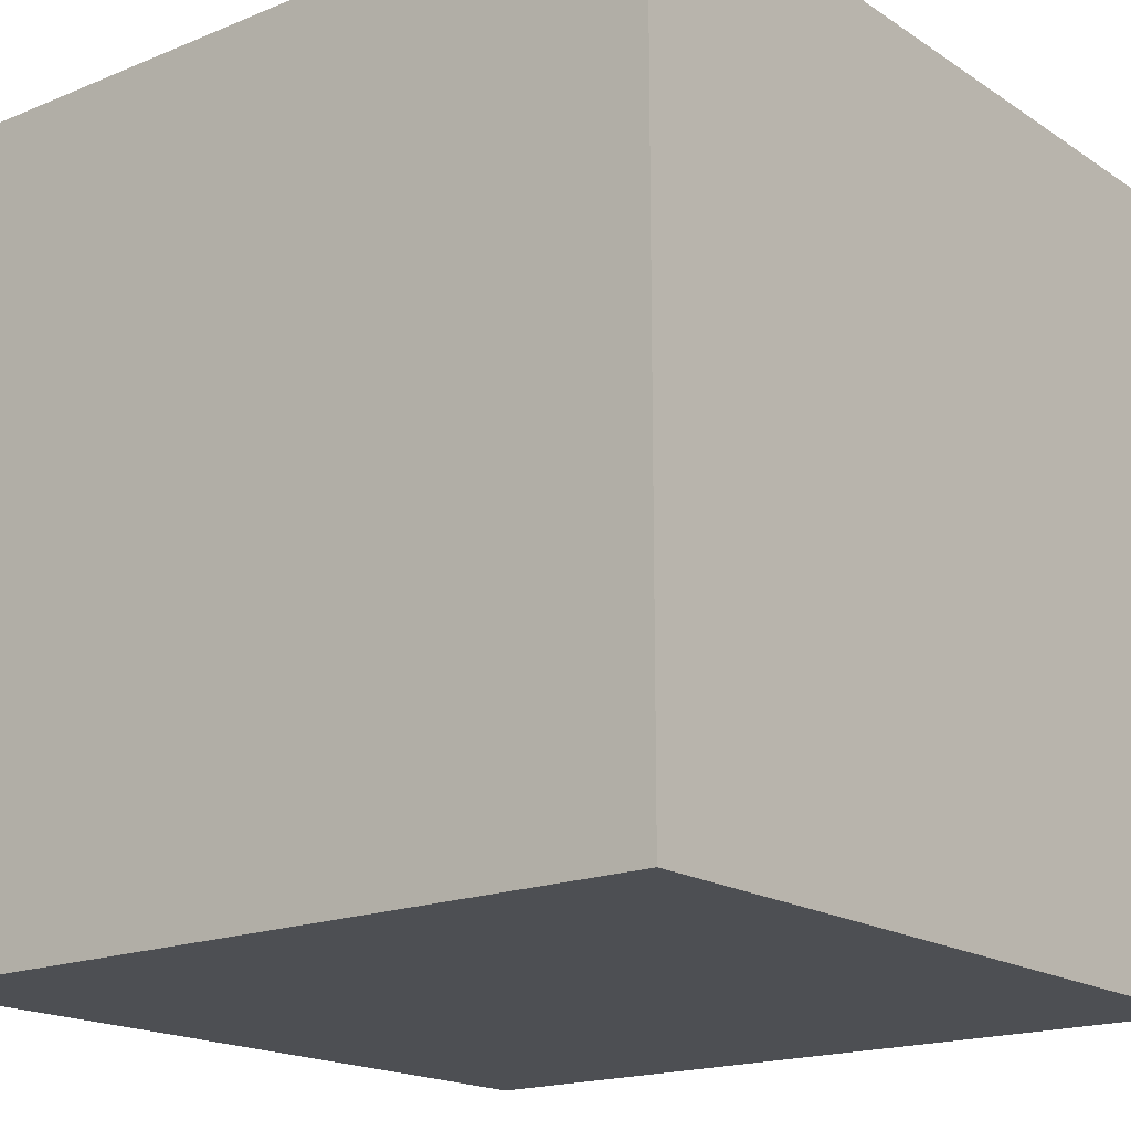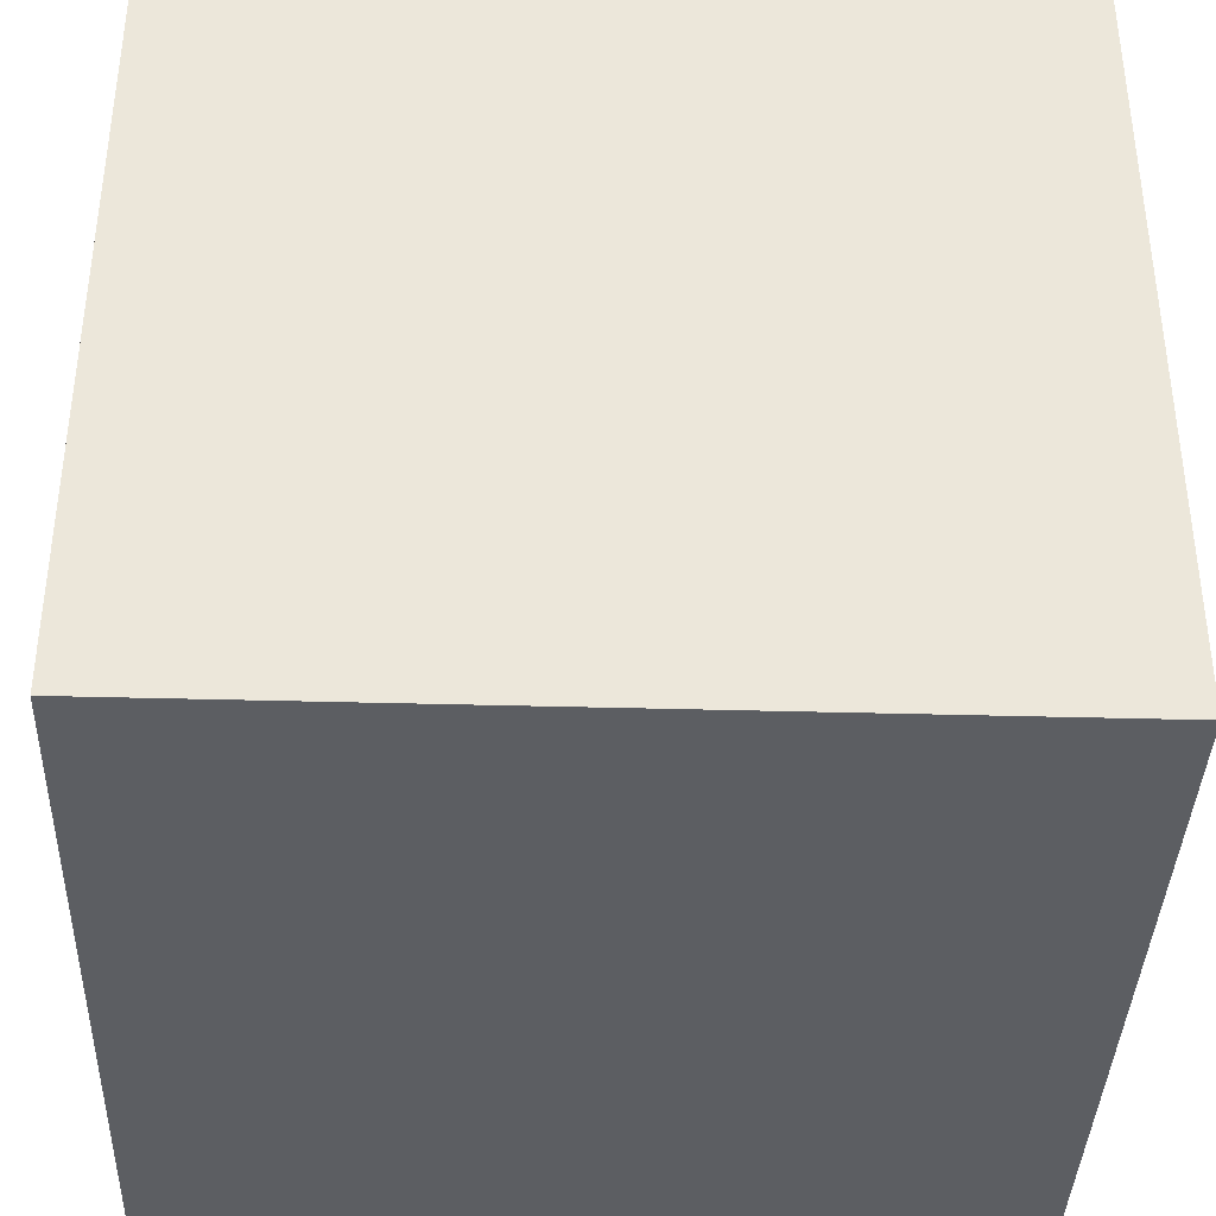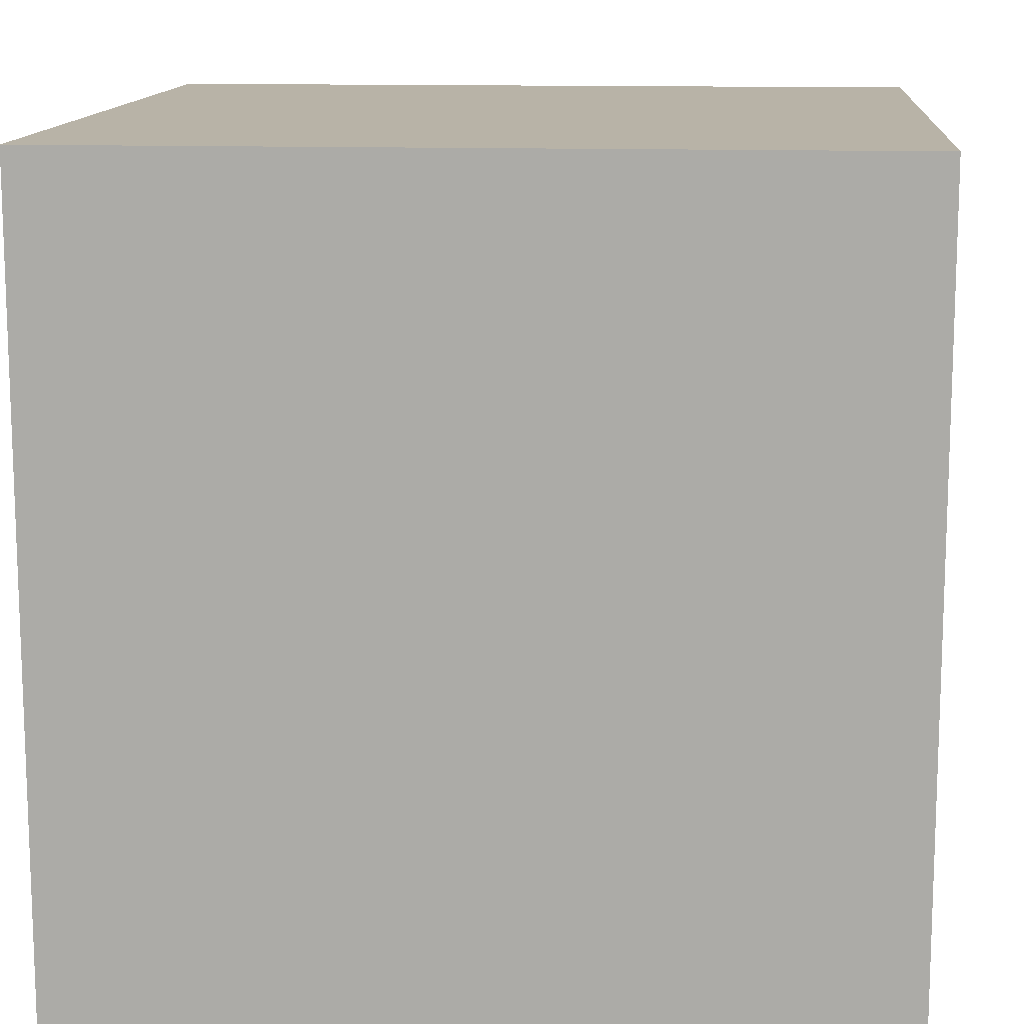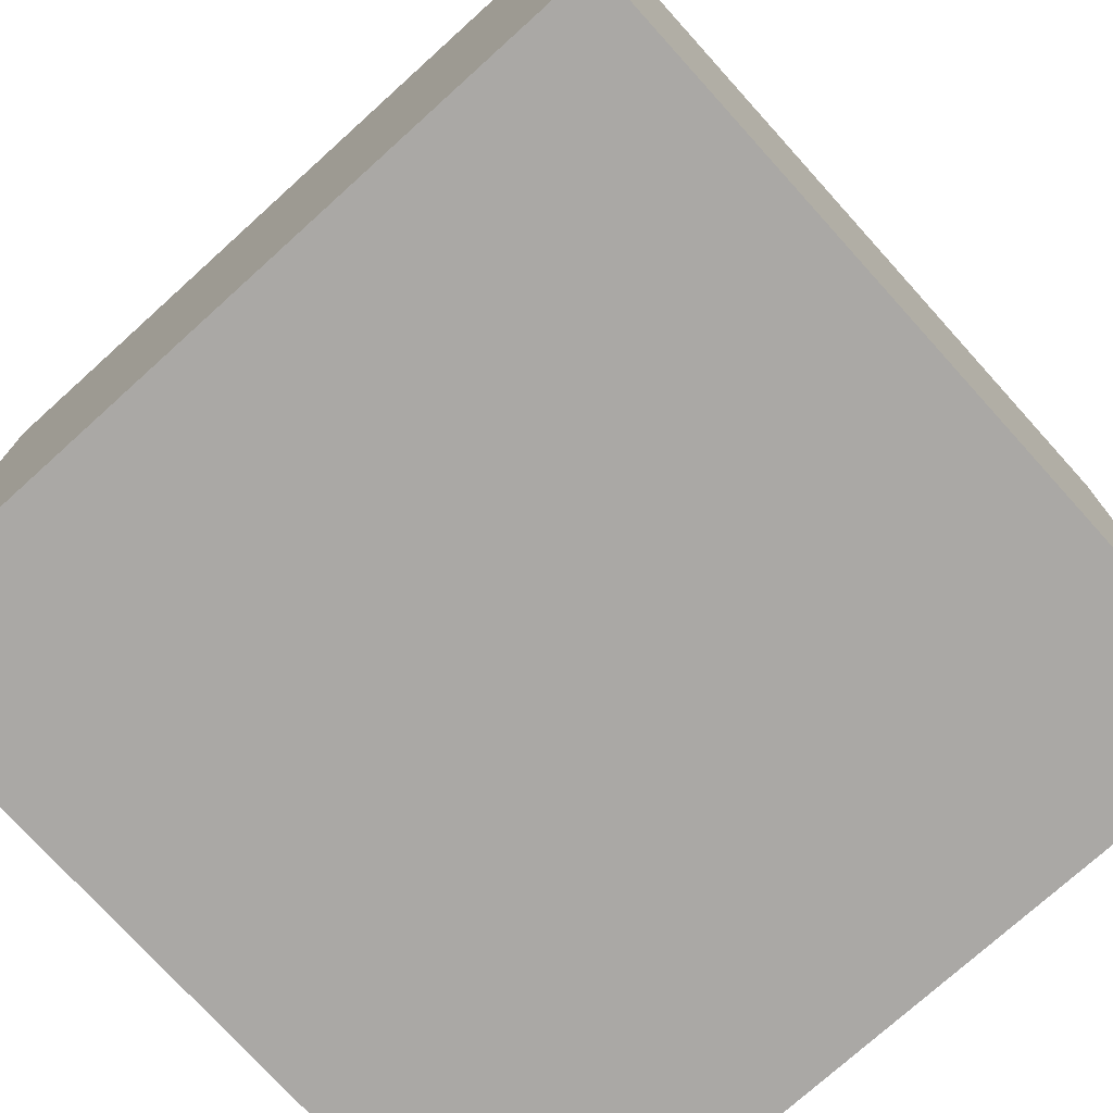
<metadata>
{"format":"obj","ext":"obj","renderer":"f3d","projection":"perspective","resolution":1024,"background":"white","views":[{"elev":-17.9,"azim":128.6,"up":"+Y"},{"elev":-38.2,"azim":88.0,"up":"+Z"},{"elev":12.8,"azim":94.6,"up":"+Y"},{"elev":-75.1,"azim":132.1,"up":"+Y"}]}
</metadata>
<code>
v  -0.01524 -0.02159 0.0127
v  0.01524 -0.02159 0.0127
v  -0.01524 0.00635 0.0127
v  0.01524 -0.02159 0.0127
v  0.01524 0.00635 0.0127
v  -0.01524 0.00635 0.0127
v  -0.01524 0.00635 0.0127
v  0.01524 0.00635 0.0127
v  -0.01515 0.007998 0.0127
v  0.01524 0.00635 0.0127
v  -0.01488 0.009626 0.0127
v  -0.01515 0.007998 0.0127
v  0.01488 0.009626 0.0127
v  0.01444 0.01122 0.0127
v  -0.01444 0.01122 0.0127
v  -0.01488 0.009626 0.0127
v  0.01524 0.00635 0.0127
v  -0.01444 0.01122 0.0127
v  0.01524 0.00635 0.0127
v  0.01515 0.007998 0.0127
v  -0.01444 0.01122 0.0127
v  -0.01444 0.01122 0.0127
v  0.01515 0.007998 0.0127
v  0.01488 0.009626 0.0127
v  -0.01444 0.01122 0.0127
v  0.01213 0.01557 0.0127
v  0.01106 0.01683 0.0127
v  -0.01444 0.01122 0.0127
v  0.002466 0.02139 0.0127
v  0.0008251 0.02157 0.0127
v  0.01444 0.01122 0.0127
v  0.01383 0.01275 0.0127
v  -0.01444 0.01122 0.0127
v  0.01383 0.01275 0.0127
v  0.01306 0.01421 0.0127
v  -0.01444 0.01122 0.0127
v  -0.01444 0.01122 0.0127
v  0.01306 0.01421 0.0127
v  0.01213 0.01557 0.0127
v  0.01106 0.01683 0.0127
v  0.009866 0.01797 0.0127
v  -0.01444 0.01122 0.0127
v  0.009866 0.01797 0.0127
v  0.008552 0.01896 0.0127
v  -0.01444 0.01122 0.0127
v  -0.01444 0.01122 0.0127
v  0.008552 0.01896 0.0127
v  0.007139 0.01981 0.0127
v  -0.008552 0.01896 0.0127
v  -0.009866 0.01797 0.0127
v  -0.01444 0.01122 0.0127
v  -0.009866 0.01797 0.0127
v  -0.01106 0.01683 0.0127
v  -0.01444 0.01122 0.0127
v  -0.01106 0.01683 0.0127
v  -0.01213 0.01557 0.0127
v  -0.01444 0.01122 0.0127
v  -0.01213 0.01557 0.0127
v  -0.01306 0.01421 0.0127
v  -0.01444 0.01122 0.0127
v  -0.01444 0.01122 0.0127
v  -0.01306 0.01421 0.0127
v  -0.01383 0.01275 0.0127
v  0.007139 0.01981 0.0127
v  0.005641 0.02051 0.0127
v  -0.01444 0.01122 0.0127
v  0.005641 0.02051 0.0127
v  0.004077 0.02103 0.0127
v  -0.01444 0.01122 0.0127
v  -0.01444 0.01122 0.0127
v  0.004077 0.02103 0.0127
v  0.002466 0.02139 0.0127
v  0.0008251 0.02157 0.0127
v  -0.0008251 0.02157 0.0127
v  -0.01444 0.01122 0.0127
v  -0.0008251 0.02157 0.0127
v  -0.002466 0.02139 0.0127
v  -0.01444 0.01122 0.0127
v  -0.01444 0.01122 0.0127
v  -0.002466 0.02139 0.0127
v  -0.004077 0.02103 0.0127
v  -0.004077 0.02103 0.0127
v  -0.005641 0.02051 0.0127
v  -0.01444 0.01122 0.0127
v  -0.005641 0.02051 0.0127
v  -0.007139 0.01981 0.0127
v  -0.01444 0.01122 0.0127
v  -0.01444 0.01122 0.0127
v  -0.007139 0.01981 0.0127
v  -0.008552 0.01896 0.0127
v  0.01524 0.00635 0.0127
v  0.01524 -0.02159 0.0127
v  0.01524 0.00635 0.0762
v  0.01524 -0.02159 0.0127
v  0.01524 -0.02159 0.0762
v  0.01524 0.00635 0.0762
v  0.01524 -0.02159 0.0127
v  -0.01524 -0.02159 0.0127
v  0.01524 -0.02159 0.0762
v  -0.01524 -0.02159 0.0127
v  -0.01524 -0.02159 0.0762
v  0.01524 -0.02159 0.0762
v  -0.01524 -0.02159 0.0127
v  -0.01524 0.00635 0.0127
v  -0.01524 -0.02159 0.0762
v  -0.01524 0.00635 0.0127
v  -0.01524 0.00635 0.0762
v  -0.01524 -0.02159 0.0762
v  0.01524 0.00635 0.0127
v  0.01524 0.00635 0.0762
v  0.01515 0.007998 0.0127
v  0.01524 0.00635 0.0762
v  0.01515 0.007998 0.0762
v  0.01515 0.007998 0.0127
v  0.01515 0.007998 0.0127
v  0.01515 0.007998 0.0762
v  0.01488 0.009626 0.0127
v  0.01515 0.007998 0.0762
v  0.01488 0.009626 0.0762
v  0.01488 0.009626 0.0127
v  0.01488 0.009626 0.0127
v  0.01488 0.009626 0.0762
v  0.01444 0.01122 0.0127
v  0.01488 0.009626 0.0762
v  0.01444 0.01122 0.0762
v  0.01444 0.01122 0.0127
v  0.01444 0.01122 0.0127
v  0.01444 0.01122 0.0762
v  0.01383 0.01275 0.0127
v  0.01444 0.01122 0.0762
v  0.01383 0.01275 0.0762
v  0.01383 0.01275 0.0127
v  0.01383 0.01275 0.0127
v  0.01383 0.01275 0.0762
v  0.01306 0.01421 0.0127
v  0.01383 0.01275 0.0762
v  0.01306 0.01421 0.0762
v  0.01306 0.01421 0.0127
v  0.01306 0.01421 0.0127
v  0.01306 0.01421 0.0762
v  0.01213 0.01557 0.0127
v  0.01306 0.01421 0.0762
v  0.01213 0.01557 0.0762
v  0.01213 0.01557 0.0127
v  0.01213 0.01557 0.0127
v  0.01213 0.01557 0.0762
v  0.01106 0.01683 0.0127
v  0.01213 0.01557 0.0762
v  0.01106 0.01683 0.0762
v  0.01106 0.01683 0.0127
v  0.01106 0.01683 0.0127
v  0.01106 0.01683 0.0762
v  0.009866 0.01797 0.0127
v  0.01106 0.01683 0.0762
v  0.009866 0.01797 0.0762
v  0.009866 0.01797 0.0127
v  0.009866 0.01797 0.0127
v  0.009866 0.01797 0.0762
v  0.008552 0.01896 0.0127
v  0.009866 0.01797 0.0762
v  0.008552 0.01896 0.0762
v  0.008552 0.01896 0.0127
v  0.008552 0.01896 0.0127
v  0.008552 0.01896 0.0762
v  0.007139 0.01981 0.0127
v  0.008552 0.01896 0.0762
v  0.007139 0.01981 0.0762
v  0.007139 0.01981 0.0127
v  0.007139 0.01981 0.0127
v  0.007139 0.01981 0.0762
v  0.005641 0.02051 0.0127
v  0.007139 0.01981 0.0762
v  0.005641 0.02051 0.0762
v  0.005641 0.02051 0.0127
v  0.005641 0.02051 0.0127
v  0.005641 0.02051 0.0762
v  0.004077 0.02103 0.0127
v  0.005641 0.02051 0.0762
v  0.004077 0.02103 0.0762
v  0.004077 0.02103 0.0127
v  0.004077 0.02103 0.0127
v  0.004077 0.02103 0.0762
v  0.002466 0.02139 0.0127
v  0.004077 0.02103 0.0762
v  0.002466 0.02139 0.0762
v  0.002466 0.02139 0.0127
v  0.002466 0.02139 0.0127
v  0.002466 0.02139 0.0762
v  0.0008251 0.02157 0.0127
v  0.002466 0.02139 0.0762
v  0.0008251 0.02157 0.0762
v  0.0008251 0.02157 0.0127
v  0.0008251 0.02157 0.0127
v  0.0008251 0.02157 0.0762
v  -0.0008251 0.02157 0.0127
v  0.0008251 0.02157 0.0762
v  -0.0008251 0.02157 0.0762
v  -0.0008251 0.02157 0.0127
v  -0.0008251 0.02157 0.0127
v  -0.0008251 0.02157 0.0762
v  -0.002466 0.02139 0.0127
v  -0.0008251 0.02157 0.0762
v  -0.002466 0.02139 0.0762
v  -0.002466 0.02139 0.0127
v  -0.002466 0.02139 0.0127
v  -0.002466 0.02139 0.0762
v  -0.004077 0.02103 0.0127
v  -0.002466 0.02139 0.0762
v  -0.004077 0.02103 0.0762
v  -0.004077 0.02103 0.0127
v  -0.004077 0.02103 0.0127
v  -0.004077 0.02103 0.0762
v  -0.005641 0.02051 0.0127
v  -0.004077 0.02103 0.0762
v  -0.005641 0.02051 0.0762
v  -0.005641 0.02051 0.0127
v  -0.005641 0.02051 0.0127
v  -0.005641 0.02051 0.0762
v  -0.007139 0.01981 0.0127
v  -0.005641 0.02051 0.0762
v  -0.007139 0.01981 0.0762
v  -0.007139 0.01981 0.0127
v  -0.007139 0.01981 0.0127
v  -0.007139 0.01981 0.0762
v  -0.008552 0.01896 0.0127
v  -0.007139 0.01981 0.0762
v  -0.008552 0.01896 0.0762
v  -0.008552 0.01896 0.0127
v  -0.008552 0.01896 0.0127
v  -0.008552 0.01896 0.0762
v  -0.009866 0.01797 0.0127
v  -0.008552 0.01896 0.0762
v  -0.009866 0.01797 0.0762
v  -0.009866 0.01797 0.0127
v  -0.009866 0.01797 0.0127
v  -0.009866 0.01797 0.0762
v  -0.01106 0.01683 0.0127
v  -0.009866 0.01797 0.0762
v  -0.01106 0.01683 0.0762
v  -0.01106 0.01683 0.0127
v  -0.01106 0.01683 0.0127
v  -0.01106 0.01683 0.0762
v  -0.01213 0.01557 0.0127
v  -0.01106 0.01683 0.0762
v  -0.01213 0.01557 0.0762
v  -0.01213 0.01557 0.0127
v  -0.01213 0.01557 0.0127
v  -0.01213 0.01557 0.0762
v  -0.01306 0.01421 0.0127
v  -0.01213 0.01557 0.0762
v  -0.01306 0.01421 0.0762
v  -0.01306 0.01421 0.0127
v  -0.01306 0.01421 0.0127
v  -0.01306 0.01421 0.0762
v  -0.01383 0.01275 0.0127
v  -0.01306 0.01421 0.0762
v  -0.01383 0.01275 0.0762
v  -0.01383 0.01275 0.0127
v  -0.01383 0.01275 0.0127
v  -0.01383 0.01275 0.0762
v  -0.01444 0.01122 0.0127
v  -0.01383 0.01275 0.0762
v  -0.01444 0.01122 0.0762
v  -0.01444 0.01122 0.0127
v  -0.01444 0.01122 0.0127
v  -0.01444 0.01122 0.0762
v  -0.01488 0.009626 0.0127
v  -0.01444 0.01122 0.0762
v  -0.01488 0.009626 0.0762
v  -0.01488 0.009626 0.0127
v  -0.01488 0.009626 0.0127
v  -0.01488 0.009626 0.0762
v  -0.01515 0.007998 0.0127
v  -0.01488 0.009626 0.0762
v  -0.01515 0.007998 0.0762
v  -0.01515 0.007998 0.0127
v  -0.01515 0.007998 0.0127
v  -0.01515 0.007998 0.0762
v  -0.01524 0.00635 0.0127
v  -0.01515 0.007998 0.0762
v  -0.01524 0.00635 0.0762
v  -0.01524 0.00635 0.0127
v  0.0381 0.0381 0.0762
v  0.0381 -0.0381 0.0762
v  0.0381 0.0381 0
v  0.0381 -0.0381 0.0762
v  0.0381 -0.0381 0
v  0.0381 0.0381 0
v  0.0381 -0.0381 0.0762
v  -0.0381 -0.0381 0.0762
v  0.0381 -0.0381 0
v  -0.0381 -0.0381 0.0762
v  -0.0381 -0.0381 0
v  0.0381 -0.0381 0
v  -0.0381 0.0381 0.0762
v  0.0381 0.0381 0.0762
v  -0.0381 0.0381 0
v  0.0381 0.0381 0.0762
v  0.0381 0.0381 0
v  -0.0381 0.0381 0
v  -0.0381 -0.0381 0.0762
v  -0.0381 0.0381 0.0762
v  -0.0381 -0.0381 0
v  -0.0381 0.0381 0.0762
v  -0.0381 0.0381 0
v  -0.0381 -0.0381 0
v  -0.01515 0.007998 0.0762
v  -0.01488 0.009626 0.0762
v  -0.0381 0.0381 0.0762
v  -0.009866 0.01797 0.0762
v  -0.008552 0.01896 0.0762
v  -0.0381 0.0381 0.0762
v  -0.01488 0.009626 0.0762
v  -0.01444 0.01122 0.0762
v  -0.0381 0.0381 0.0762
v  -0.01444 0.01122 0.0762
v  -0.01383 0.01275 0.0762
v  -0.0381 0.0381 0.0762
v  -0.0381 0.0381 0.0762
v  -0.01383 0.01275 0.0762
v  -0.01306 0.01421 0.0762
v  -0.008552 0.01896 0.0762
v  -0.007139 0.01981 0.0762
v  -0.0381 0.0381 0.0762
v  -0.007139 0.01981 0.0762
v  -0.005641 0.02051 0.0762
v  -0.0381 0.0381 0.0762
v  -0.0381 0.0381 0.0762
v  -0.005641 0.02051 0.0762
v  -0.004077 0.02103 0.0762
v  -0.01306 0.01421 0.0762
v  -0.01213 0.01557 0.0762
v  -0.0381 0.0381 0.0762
v  -0.01213 0.01557 0.0762
v  -0.01106 0.01683 0.0762
v  -0.0381 0.0381 0.0762
v  -0.0381 0.0381 0.0762
v  -0.01106 0.01683 0.0762
v  -0.009866 0.01797 0.0762
v  0.007139 0.01981 0.0762
v  0.008552 0.01896 0.0762
v  0.0381 0.0381 0.0762
v  0.008552 0.01896 0.0762
v  0.009866 0.01797 0.0762
v  0.0381 0.0381 0.0762
v  0.009866 0.01797 0.0762
v  0.01106 0.01683 0.0762
v  0.0381 0.0381 0.0762
v  0.01106 0.01683 0.0762
v  0.01213 0.01557 0.0762
v  0.0381 0.0381 0.0762
v  0.0381 0.0381 0.0762
v  0.01213 0.01557 0.0762
v  0.01306 0.01421 0.0762
v  0.01306 0.01421 0.0762
v  0.01383 0.01275 0.0762
v  0.0381 0.0381 0.0762
v  0.01383 0.01275 0.0762
v  0.01444 0.01122 0.0762
v  0.0381 0.0381 0.0762
v  0.0381 0.0381 0.0762
v  0.01444 0.01122 0.0762
v  0.01488 0.009626 0.0762
v  0.01488 0.009626 0.0762
v  0.01515 0.007998 0.0762
v  0.0381 0.0381 0.0762
v  0.01515 0.007998 0.0762
v  0.01524 0.00635 0.0762
v  0.0381 0.0381 0.0762
v  0.0381 0.0381 0.0762
v  0.01524 0.00635 0.0762
v  0.0381 -0.0381 0.0762
v  0.01524 0.00635 0.0762
v  0.01524 -0.02159 0.0762
v  0.0381 -0.0381 0.0762
v  0.0381 -0.0381 0.0762
v  0.01524 -0.02159 0.0762
v  -0.0381 -0.0381 0.0762
v  0.01524 -0.02159 0.0762
v  -0.01524 -0.02159 0.0762
v  -0.0381 -0.0381 0.0762
v  -0.0381 -0.0381 0.0762
v  -0.01524 -0.02159 0.0762
v  -0.0381 0.0381 0.0762
v  -0.01524 -0.02159 0.0762
v  -0.01524 0.00635 0.0762
v  -0.0381 0.0381 0.0762
v  -0.0381 0.0381 0.0762
v  -0.01524 0.00635 0.0762
v  -0.01515 0.007998 0.0762
v  0.002466 0.02139 0.0762
v  0.004077 0.02103 0.0762
v  0.0381 0.0381 0.0762
v  0.004077 0.02103 0.0762
v  0.005641 0.02051 0.0762
v  0.0381 0.0381 0.0762
v  0.0381 0.0381 0.0762
v  0.005641 0.02051 0.0762
v  0.007139 0.01981 0.0762
v  -0.004077 0.02103 0.0762
v  -0.002466 0.02139 0.0762
v  -0.0381 0.0381 0.0762
v  -0.002466 0.02139 0.0762
v  -0.0008251 0.02157 0.0762
v  -0.0381 0.0381 0.0762
v  -0.0381 0.0381 0.0762
v  -0.0008251 0.02157 0.0762
v  0.0381 0.0381 0.0762
v  -0.0008251 0.02157 0.0762
v  0.0008251 0.02157 0.0762
v  0.0381 0.0381 0.0762
v  0.0381 0.0381 0.0762
v  0.0008251 0.02157 0.0762
v  0.002466 0.02139 0.0762
v  -0.0381 0.0381 0
v  0.0381 0.0381 0
v  -0.0381 -0.0381 0
v  0.0381 0.0381 0
v  0.0381 -0.0381 0
v  -0.0381 -0.0381 0
g <STL_BINARY>
f 1 2 3
f 4 5 6
f 7 8 9
f 10 11 12
f 13 14 15
f 16 17 18
f 19 20 21
f 22 23 24
f 25 26 27
f 28 29 30
f 31 32 33
f 34 35 36
f 37 38 39
f 40 41 42
f 43 44 45
f 46 47 48
f 49 50 51
f 52 53 54
f 55 56 57
f 58 59 60
f 61 62 63
f 64 65 66
f 67 68 69
f 70 71 72
f 73 74 75
f 76 77 78
f 79 80 81
f 82 83 84
f 85 86 87
f 88 89 90
f 91 92 93
f 94 95 96
f 97 98 99
f 100 101 102
f 103 104 105
f 106 107 108
f 109 110 111
f 112 113 114
f 115 116 117
f 118 119 120
f 121 122 123
f 124 125 126
f 127 128 129
f 130 131 132
f 133 134 135
f 136 137 138
f 139 140 141
f 142 143 144
f 145 146 147
f 148 149 150
f 151 152 153
f 154 155 156
f 157 158 159
f 160 161 162
f 163 164 165
f 166 167 168
f 169 170 171
f 172 173 174
f 175 176 177
f 178 179 180
f 181 182 183
f 184 185 186
f 187 188 189
f 190 191 192
f 193 194 195
f 196 197 198
f 199 200 201
f 202 203 204
f 205 206 207
f 208 209 210
f 211 212 213
f 214 215 216
f 217 218 219
f 220 221 222
f 223 224 225
f 226 227 228
f 229 230 231
f 232 233 234
f 235 236 237
f 238 239 240
f 241 242 243
f 244 245 246
f 247 248 249
f 250 251 252
f 253 254 255
f 256 257 258
f 259 260 261
f 262 263 264
f 265 266 267
f 268 269 270
f 271 272 273
f 274 275 276
f 277 278 279
f 280 281 282
f 283 284 285
f 286 287 288
f 289 290 291
f 292 293 294
f 295 296 297
f 298 299 300
f 301 302 303
f 304 305 306
f 307 308 309
f 310 311 312
f 313 314 315
f 316 317 318
f 319 320 321
f 322 323 324
f 325 326 327
f 328 329 330
f 331 332 333
f 334 335 336
f 337 338 339
f 340 341 342
f 343 344 345
f 346 347 348
f 349 350 351
f 352 353 354
f 355 356 357
f 358 359 360
f 361 362 363
f 364 365 366
f 367 368 369
f 370 371 372
f 373 374 375
f 376 377 378
f 379 380 381
f 382 383 384
f 385 386 387
f 388 389 390
f 391 392 393
f 394 395 396
f 397 398 399
f 400 401 402
f 403 404 405
f 406 407 408
f 409 410 411
f 412 413 414
f 415 416 417
f 418 419 420

</code>
